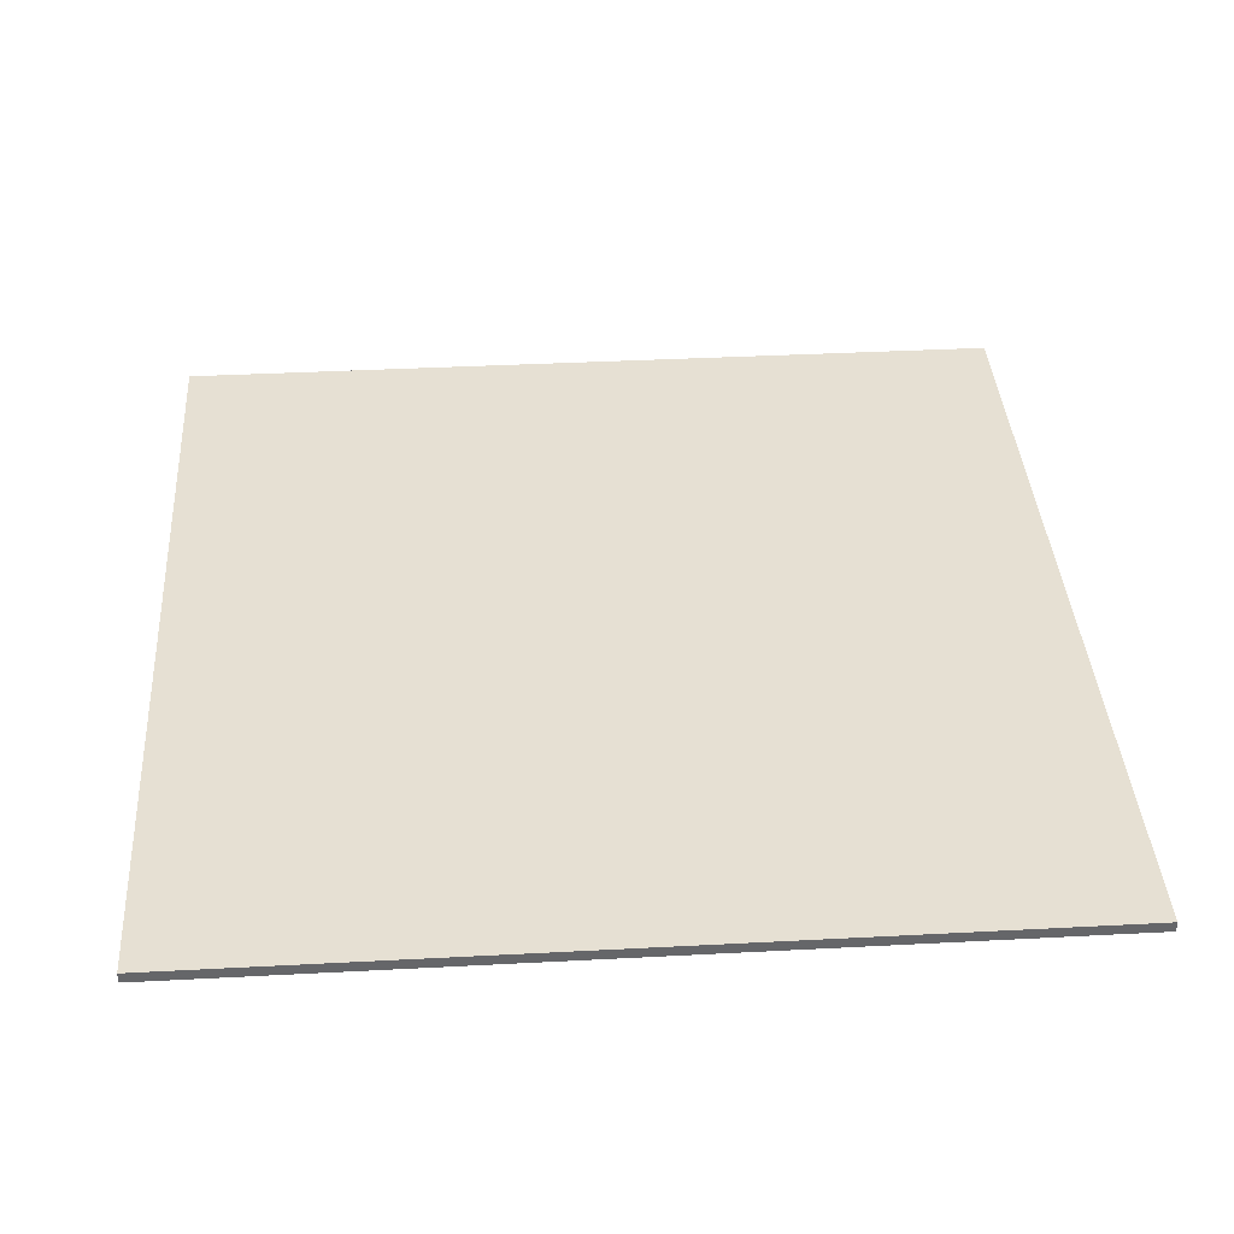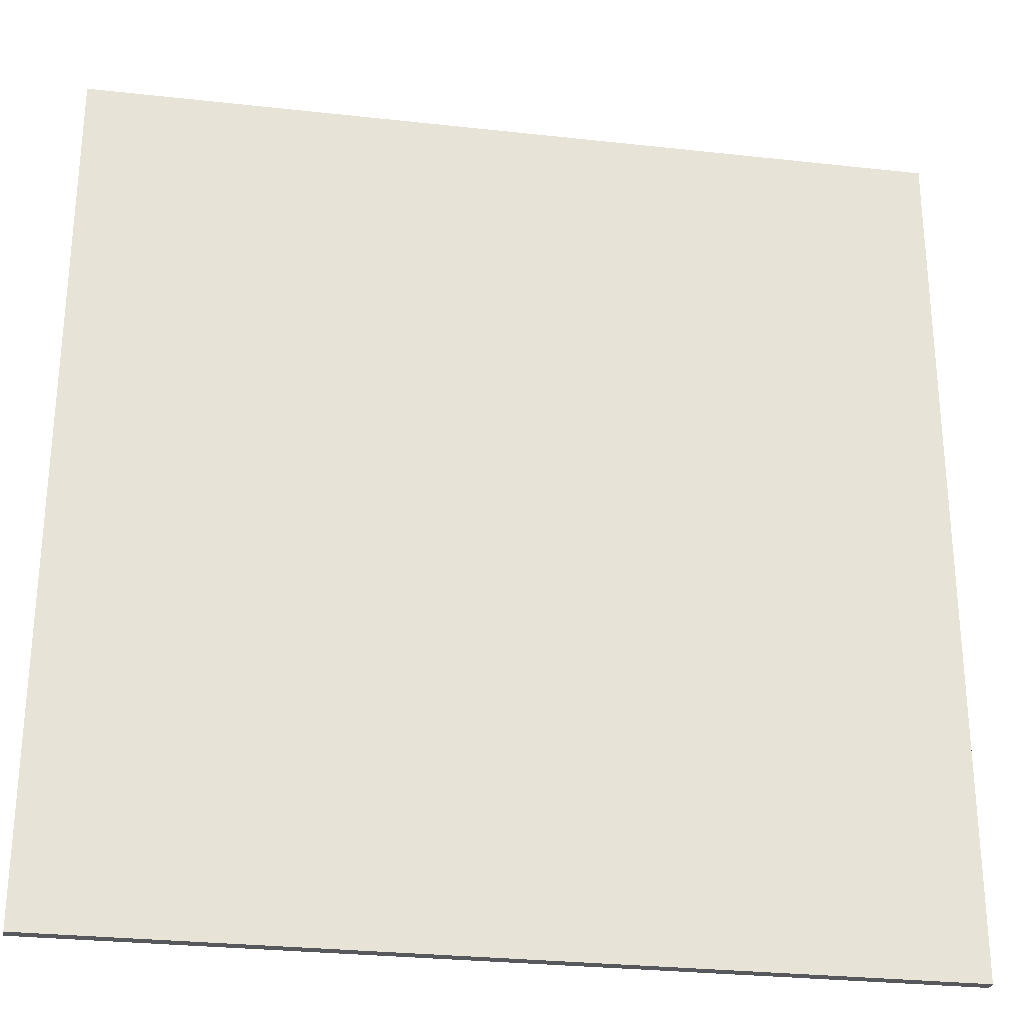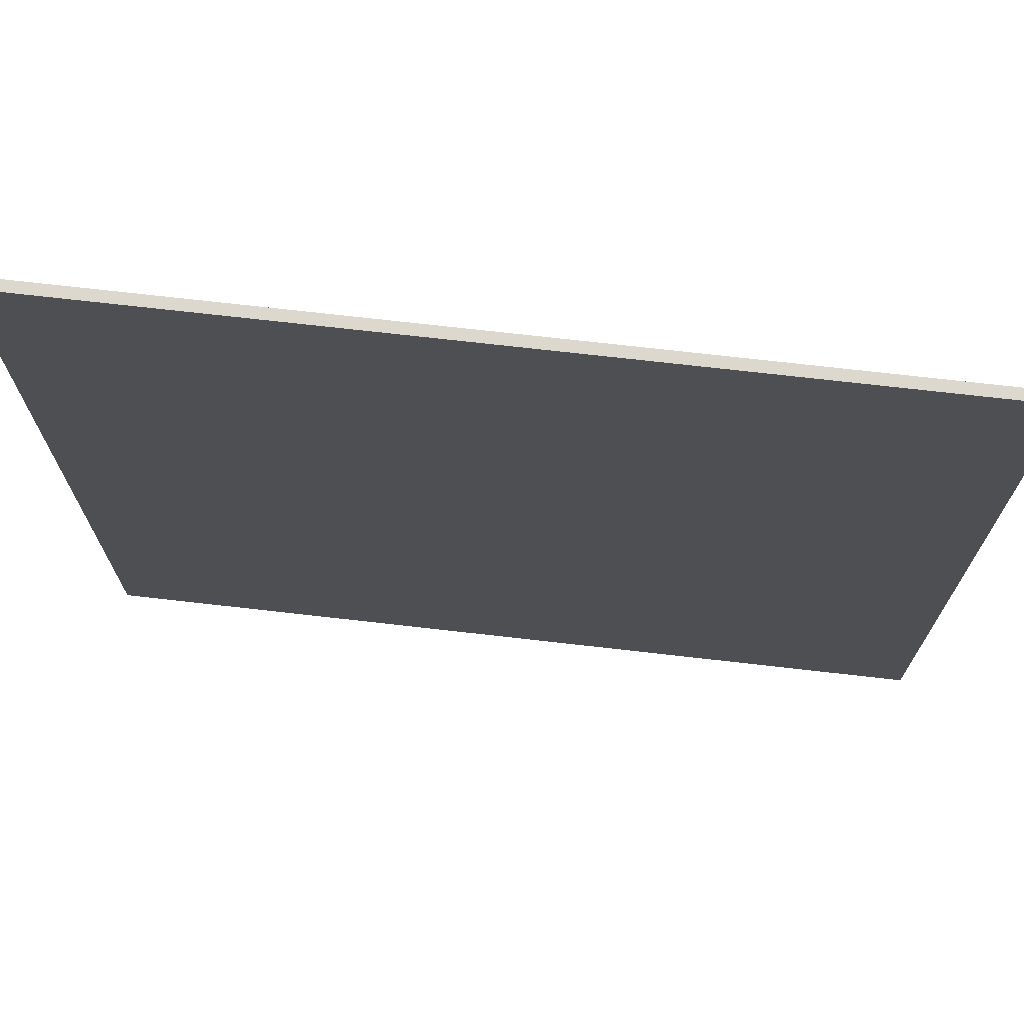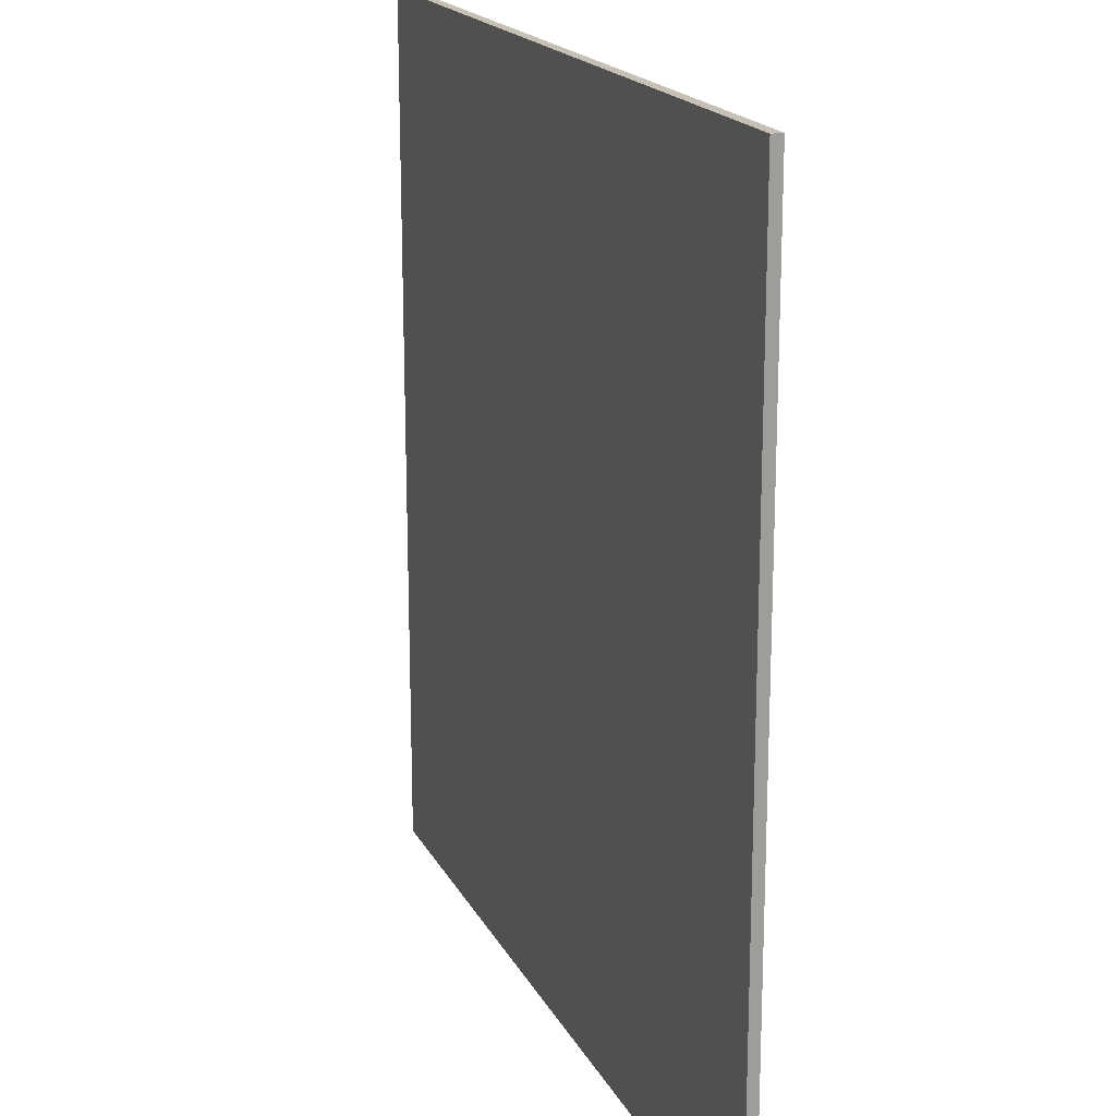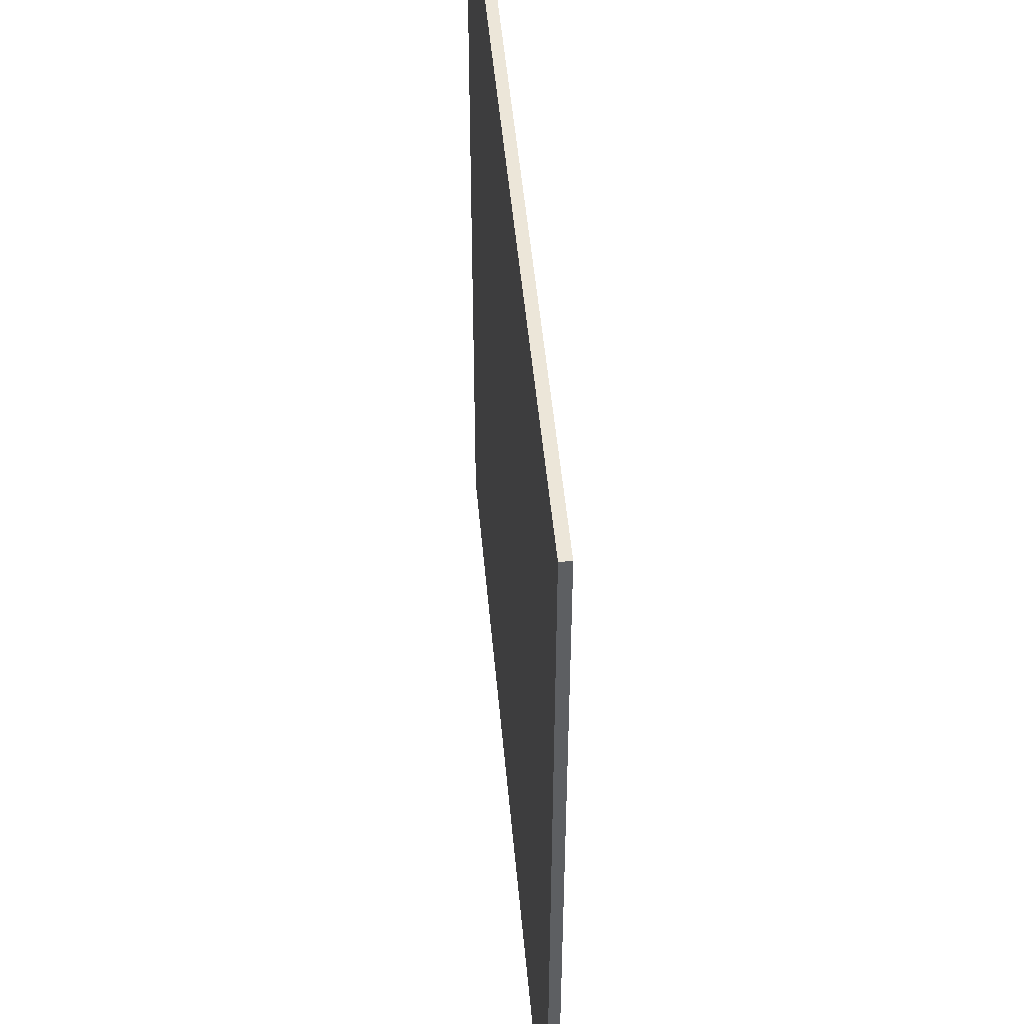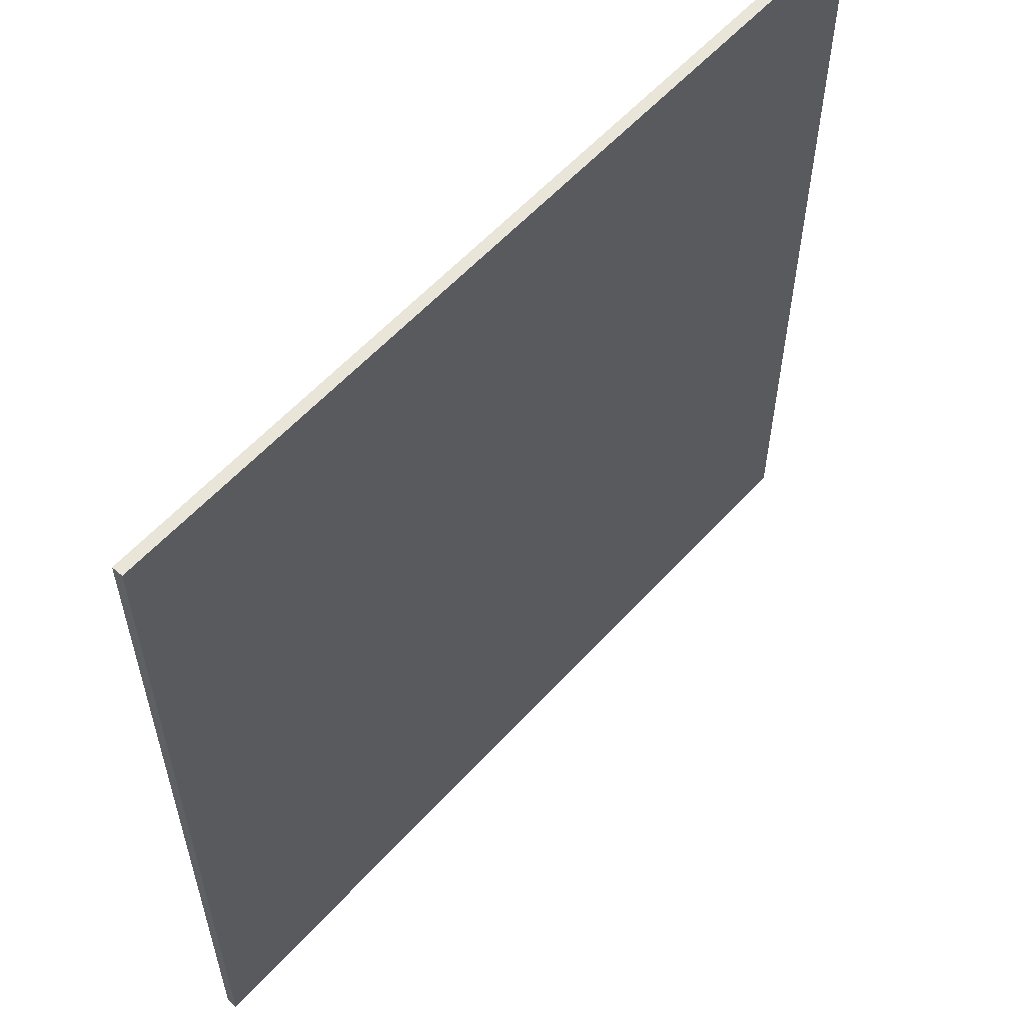
<metadata>
{"format":"obj","ext":"obj","renderer":"f3d","projection":"perspective","resolution":1024,"background":"white","views":[{"elev":38.5,"azim":176.2,"up":"+Y"},{"elev":-28.1,"azim":-9.6,"up":"+Z"},{"elev":72.2,"azim":-173.5,"up":"+Z"},{"elev":18.5,"azim":-110.1,"up":"+Z"},{"elev":48.8,"azim":-95.0,"up":"+Z"},{"elev":58.3,"azim":131.8,"up":"+Z"}]}
</metadata>
<code>
v  7.992 0.2 8.117
v  -7.98 0.2 8.11
v  -7.98 0 8.11
v  7.992 0 8.117
v  7.977 0.2 -8.114
v  7.977 0 -8.114
v  -7.989 0.2 -8.113
v  -7.989 0 -8.113
g Line004
f 1 2 3 4
f 5 1 4 6
f 7 5 6 8
f 2 7 8 3
f 3 8 6 4
f 5 7 2 1

</code>
